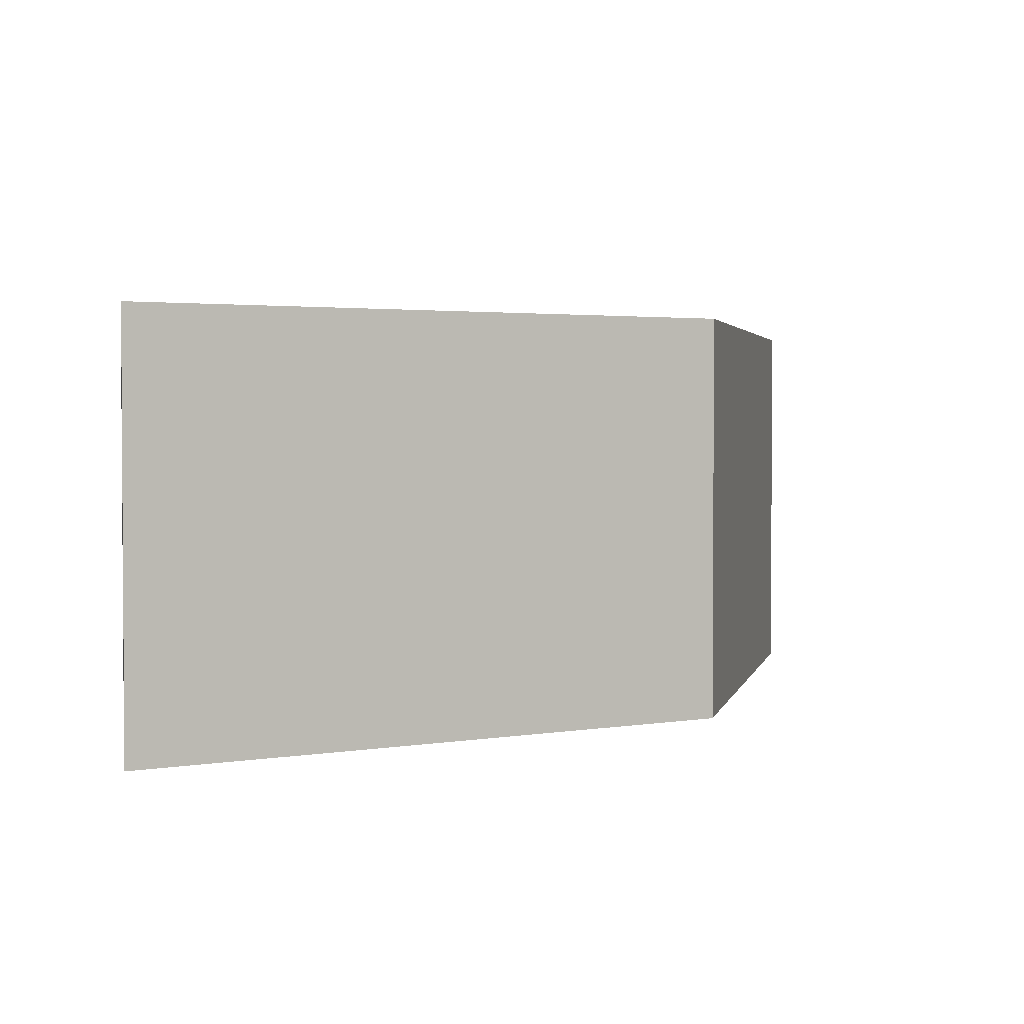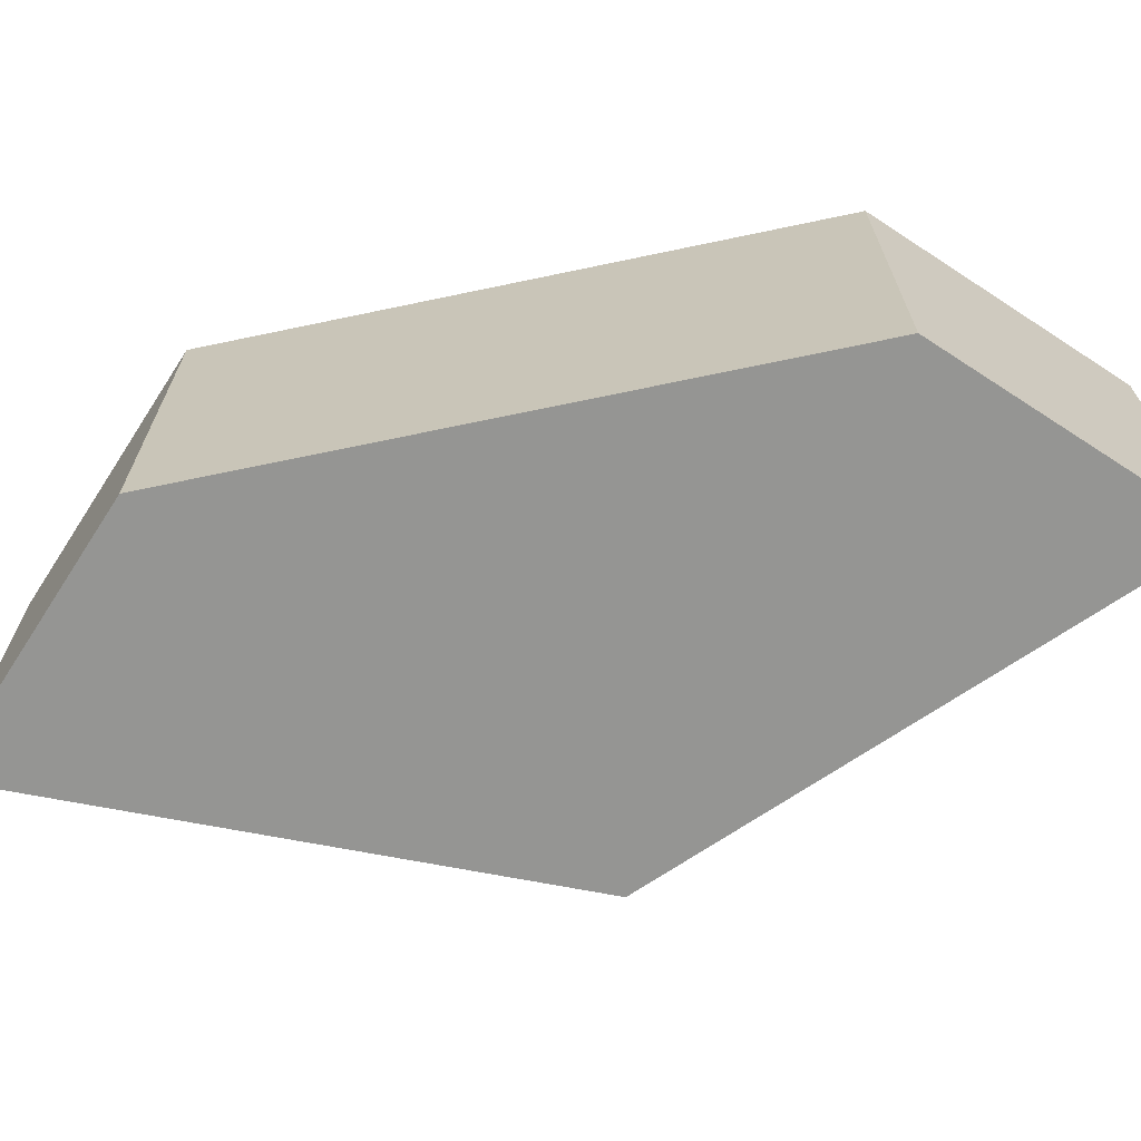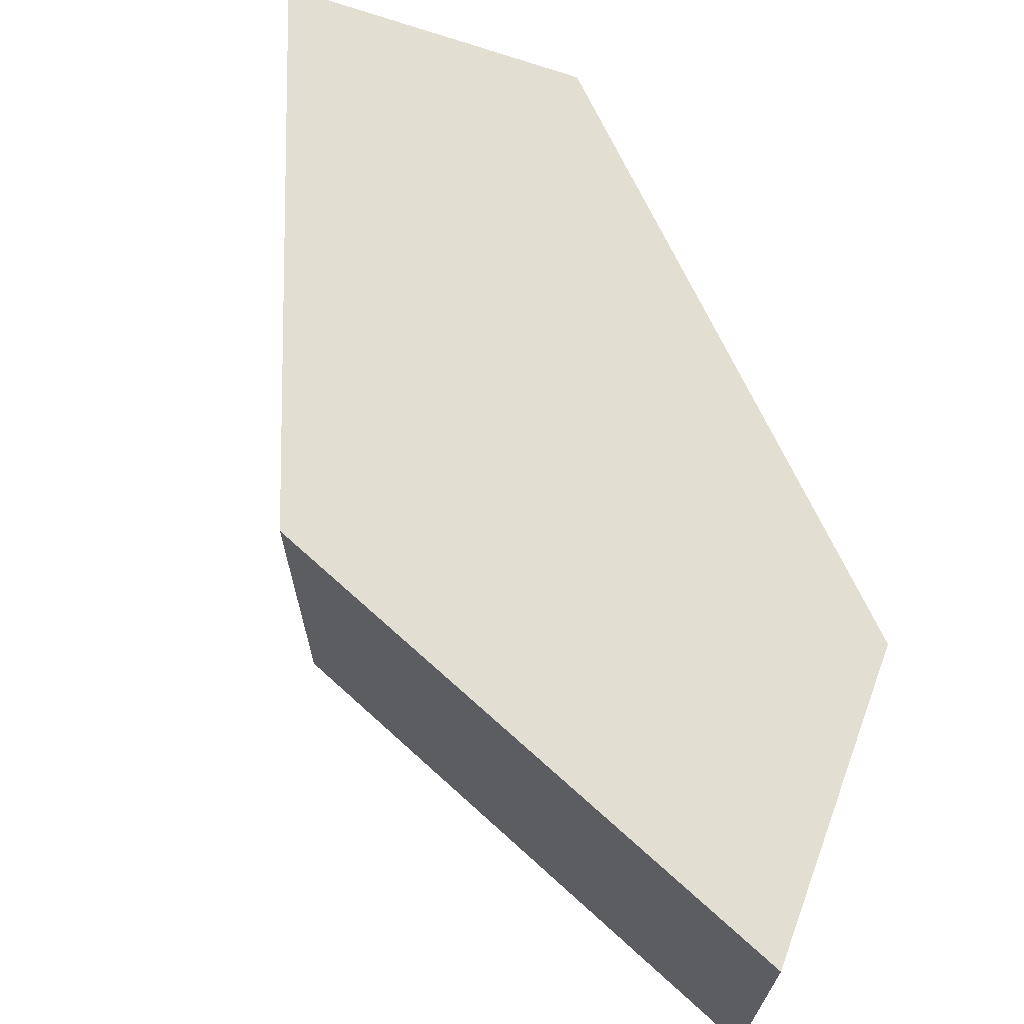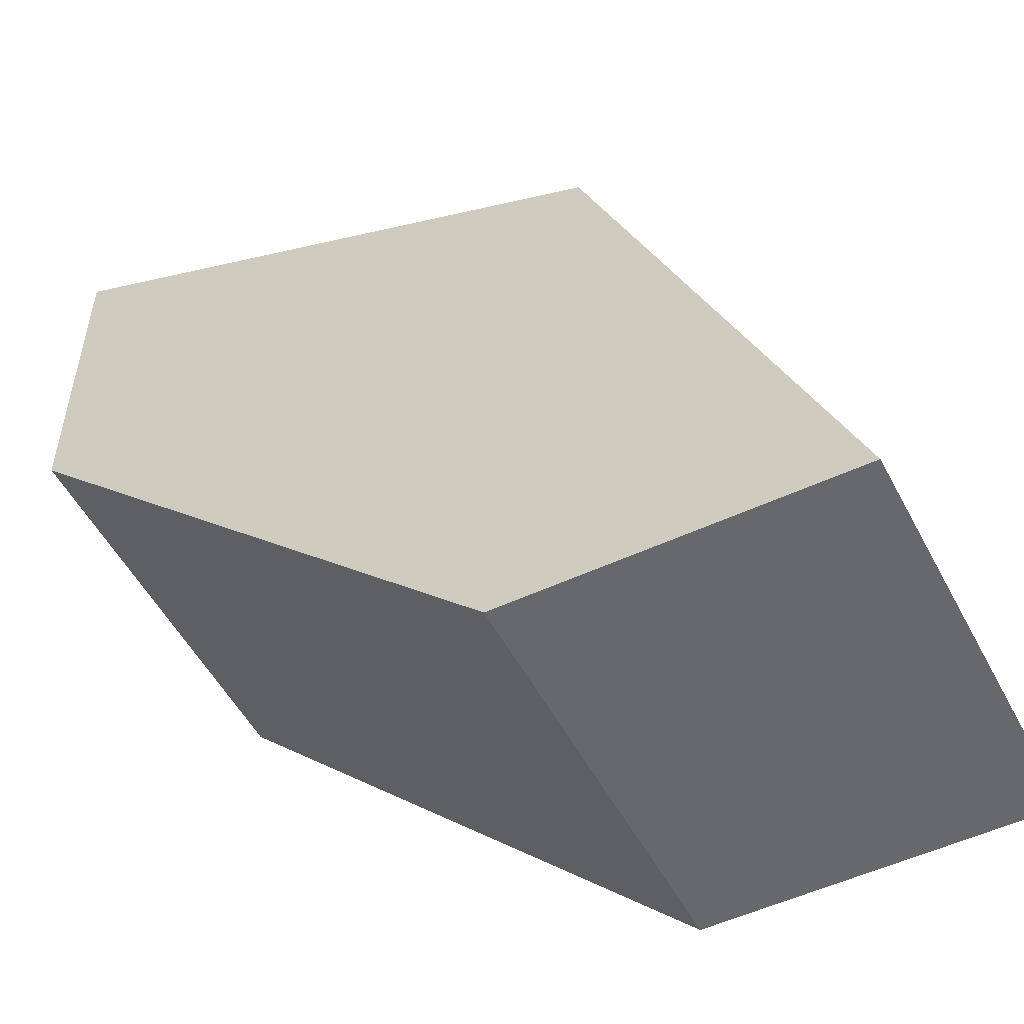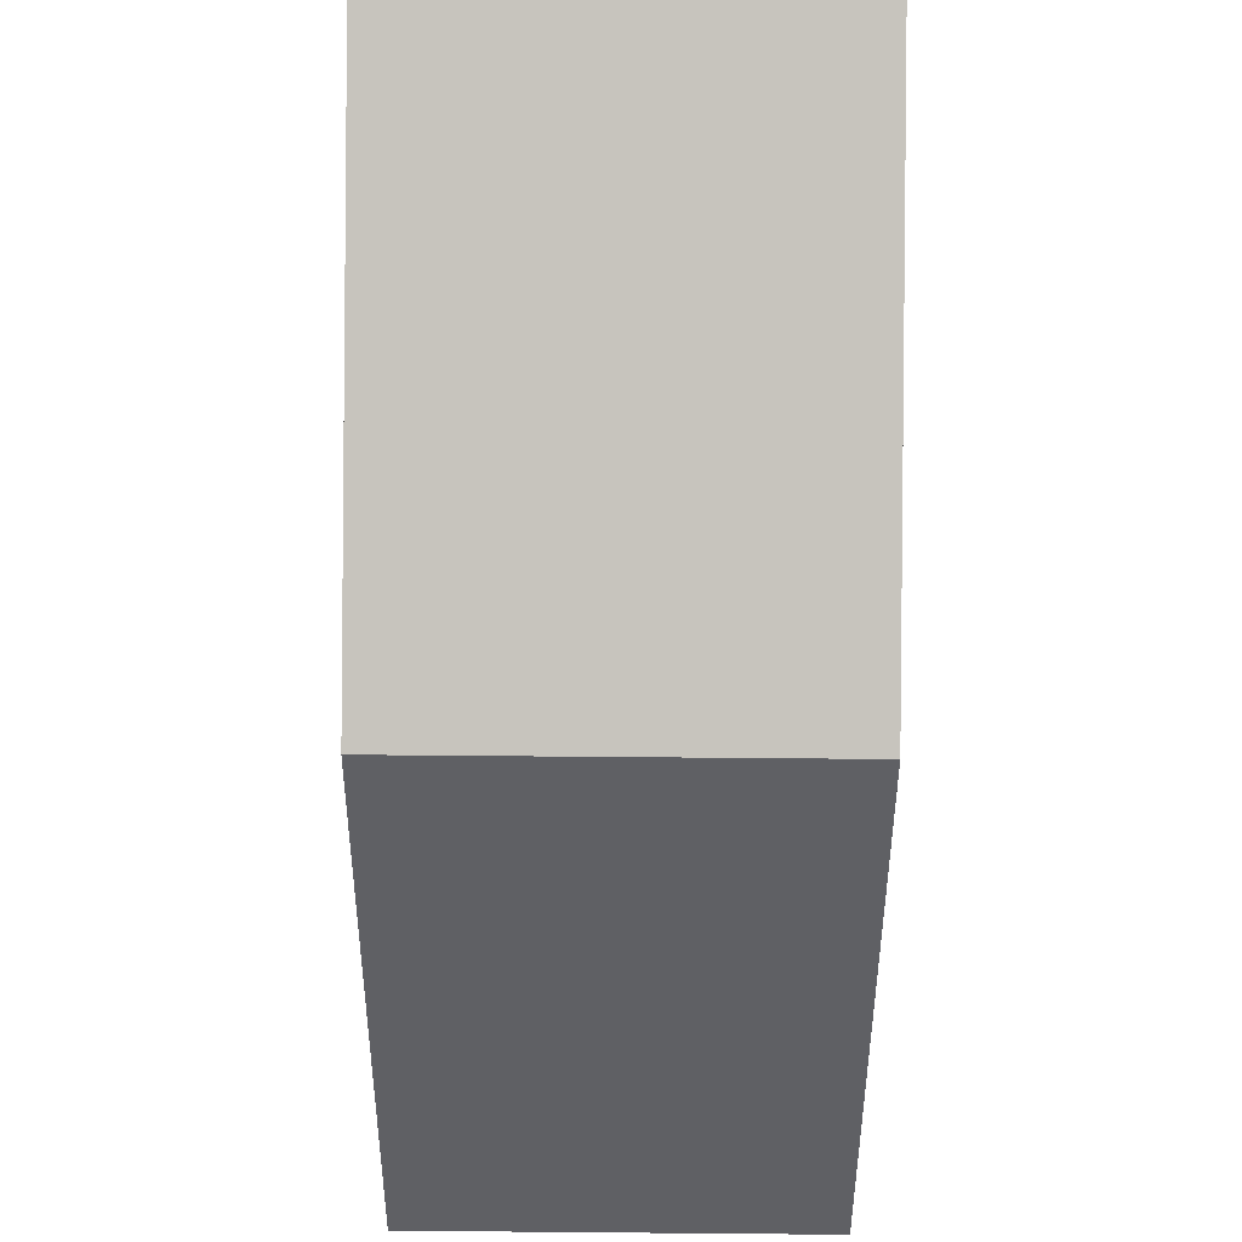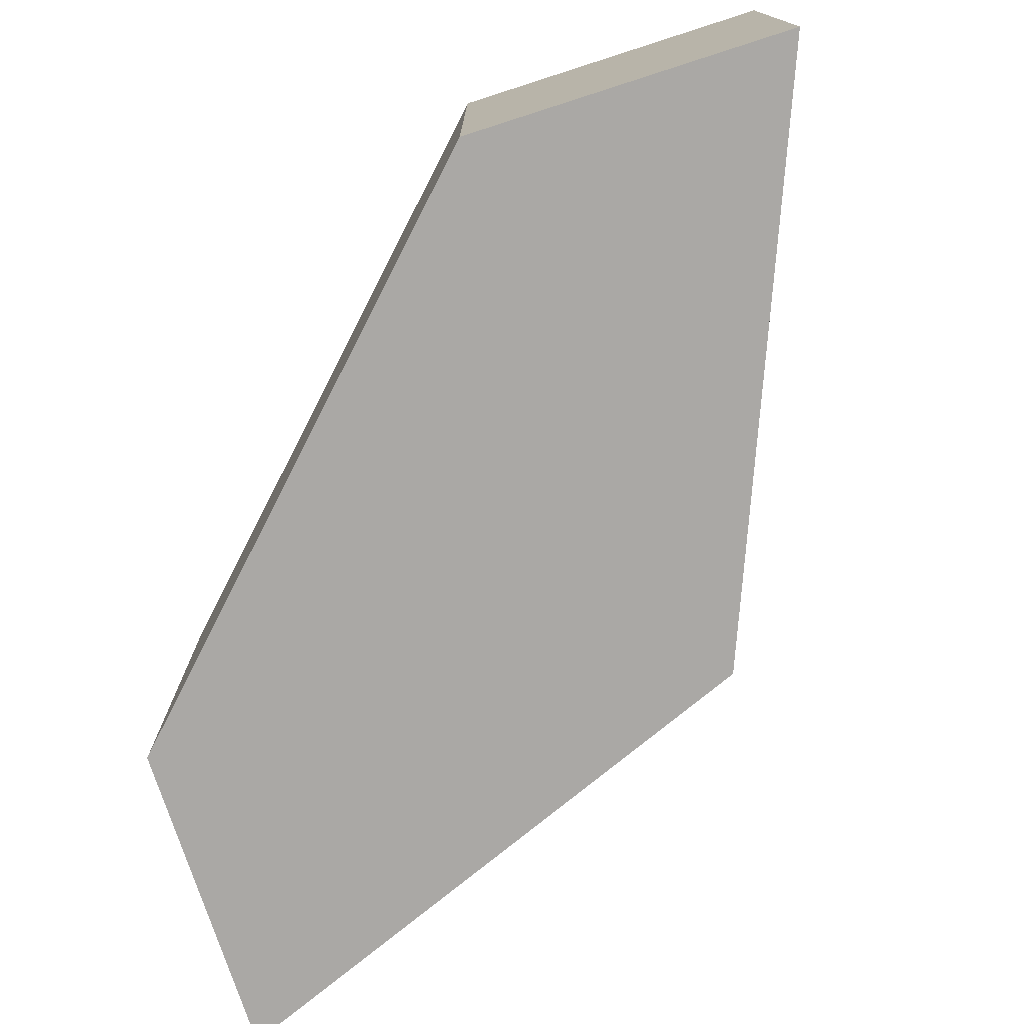
<metadata>
{"format":"obj","ext":"obj","renderer":"f3d","projection":"perspective","resolution":1024,"background":"white","views":[{"elev":2.4,"azim":-100.0,"up":"+Y"},{"elev":-67.2,"azim":146.9,"up":"+Y"},{"elev":67.5,"azim":20.5,"up":"+Y"},{"elev":-52.4,"azim":-152.7,"up":"+Z"},{"elev":68.3,"azim":-89.5,"up":"+Z"},{"elev":-75.2,"azim":-162.2,"up":"+Y"}]}
</metadata>
<code>
v -18.82 -0.03046 2.6e-05
v -18.82 9.205 2.6e-05
v -13.42 -0.01016 13.42
v -13.42 9.205 13.42
v -11.25 9.287 2.6e-05
v 0 9.205 18.82
v 0 -0.01016 18.82
v -11.25 0.03046 2.6e-05
v 0 -0.02548 11.25
v 0 9.238 11.25
f 2 1 3 4
f 2 4 6 10 5
f 7 6 4 3
f 3 1 8 9 7
f 6 7 9 10
f 2 5 8 1
f 10 9 8 5

</code>
